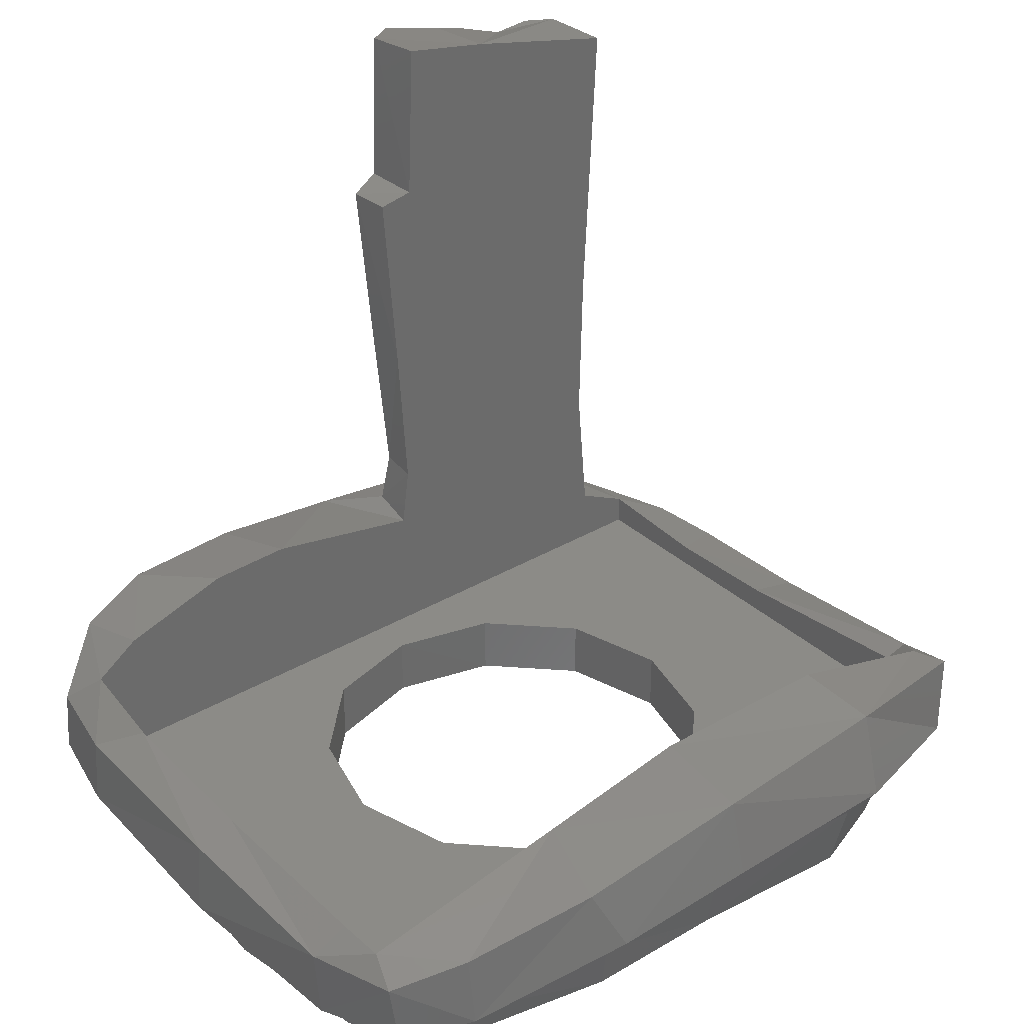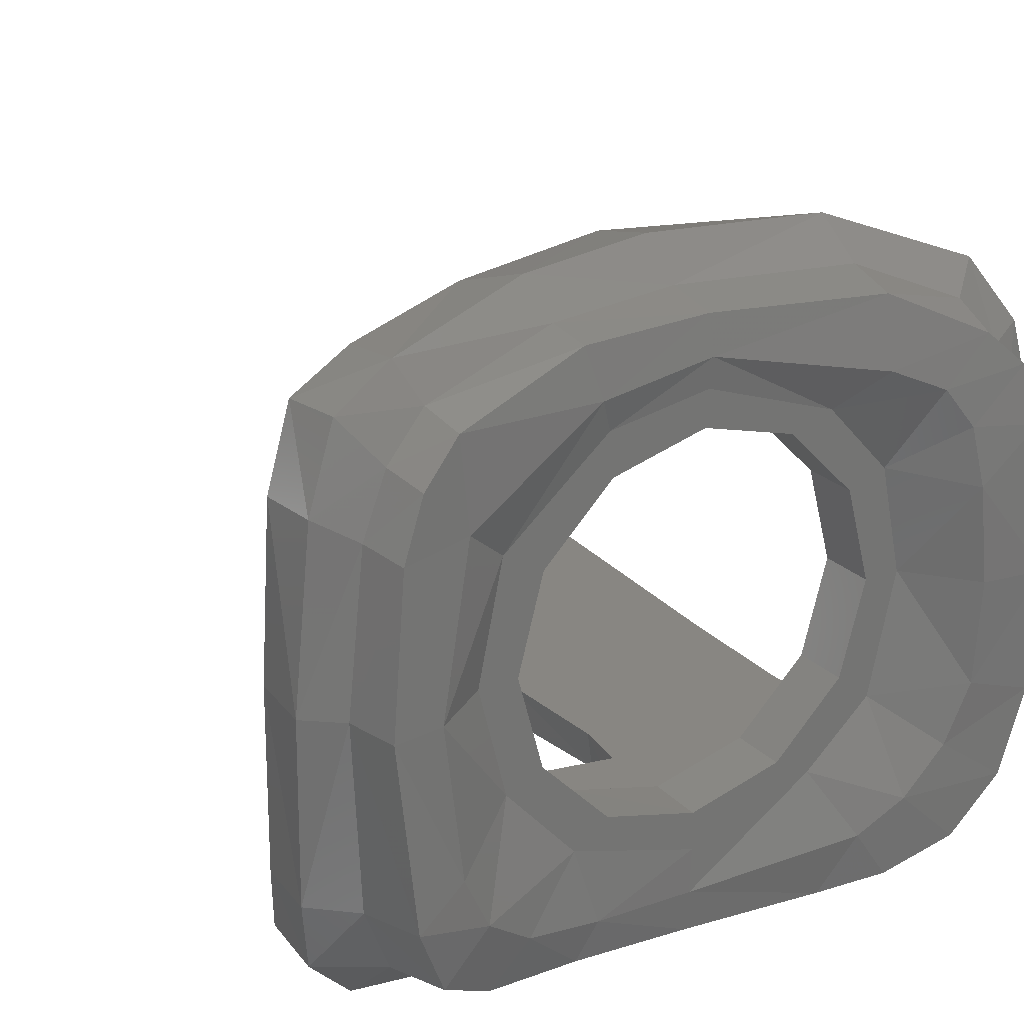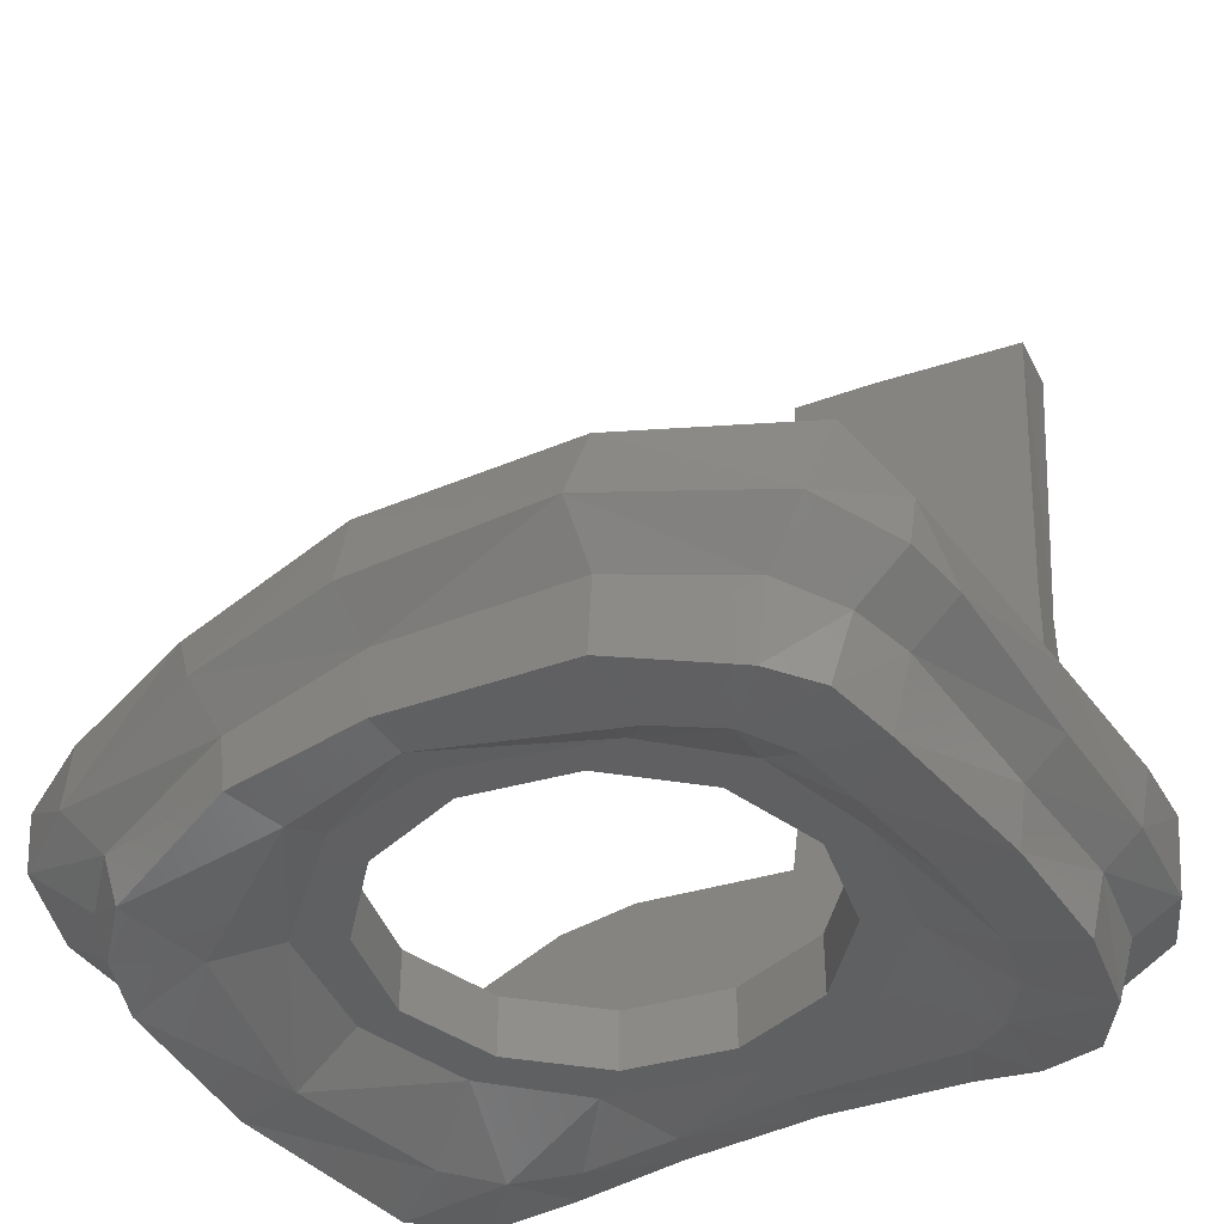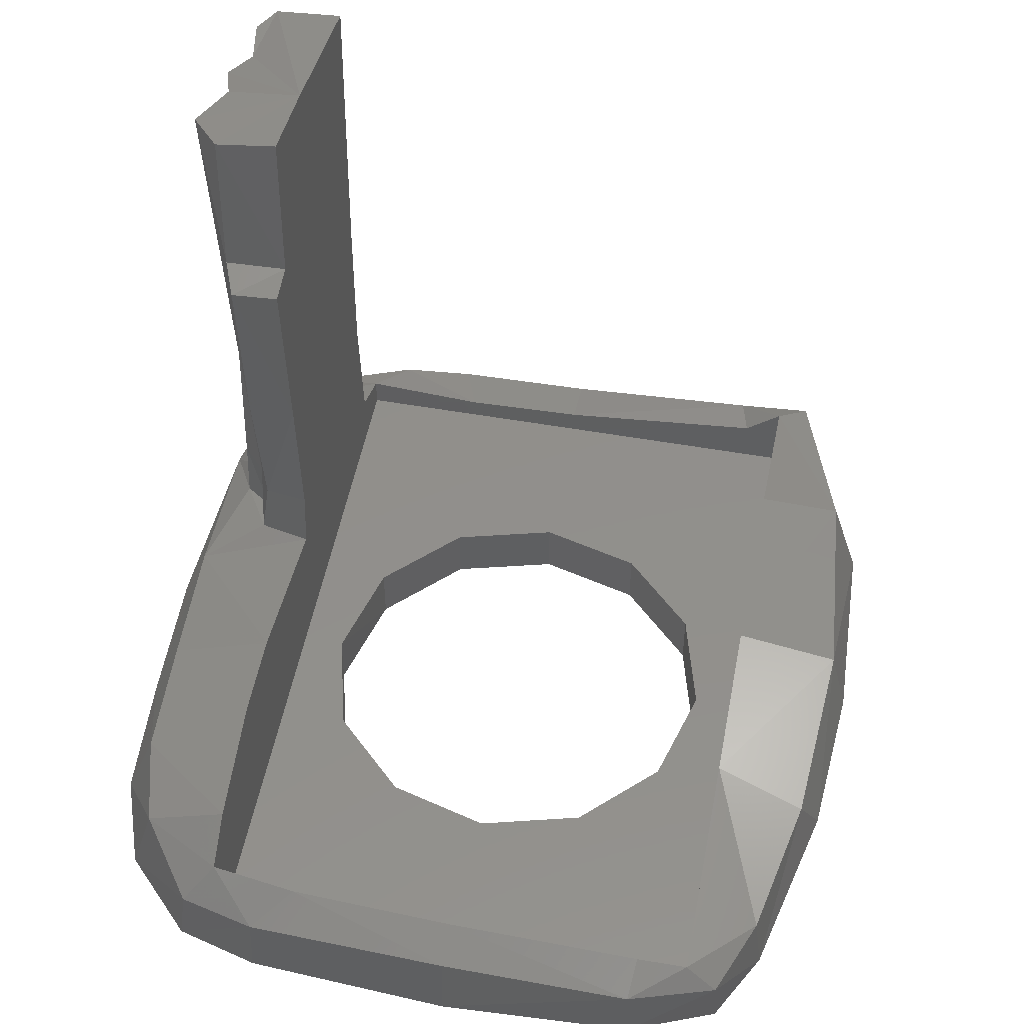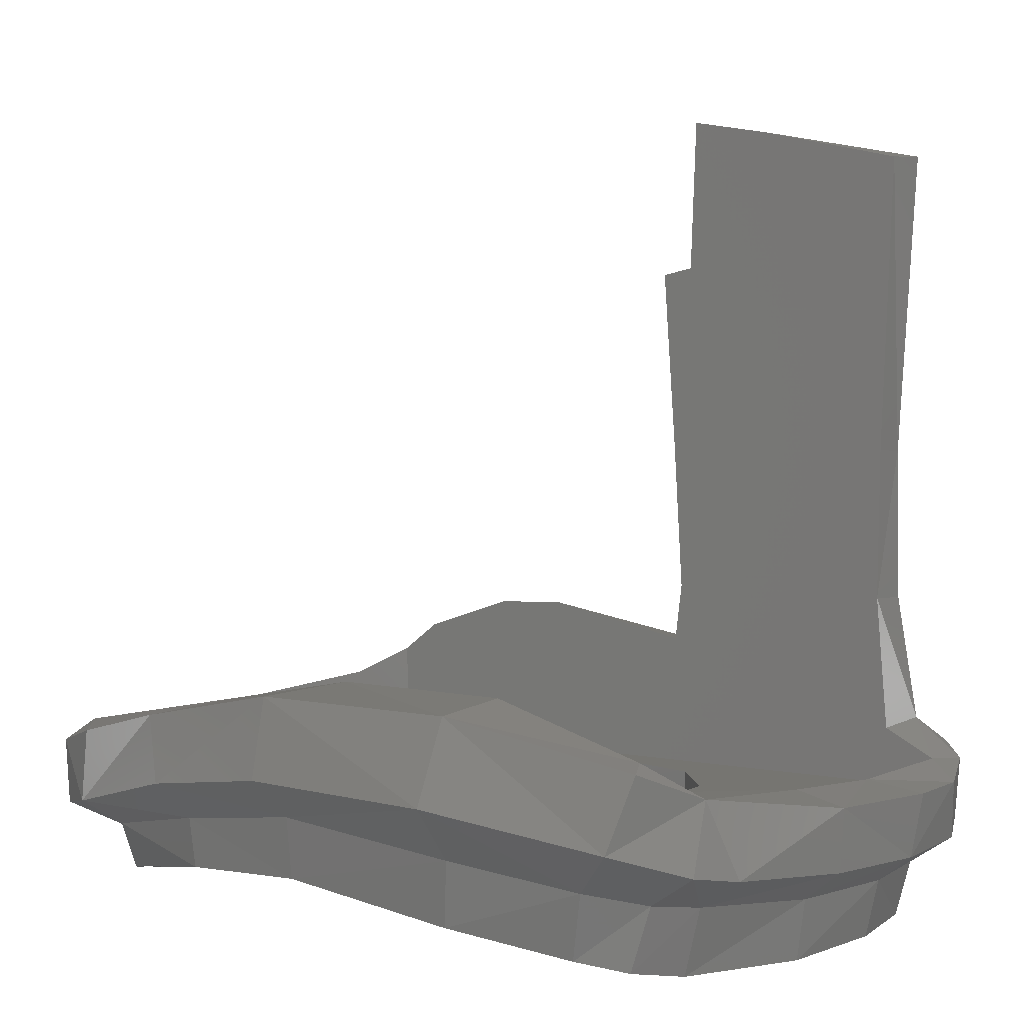
<metadata>
{"format":"stl","ext":"stl","renderer":"f3d","projection":"perspective","resolution":1024,"background":"white","views":[{"elev":33.1,"azim":-39.1,"up":"+Y"},{"elev":23.3,"azim":-32.0,"up":"+Z"},{"elev":-41.6,"azim":33.7,"up":"+Y"},{"elev":51.2,"azim":-79.1,"up":"+Y"},{"elev":2.3,"azim":40.6,"up":"+Y"}]}
</metadata>
<code>
# stl→obj: 214 verts, 428 faces
v 0.2436 -0.1 0.3135
v 0.0054 -0.1 0.3952
v 0.1668 -0.1 0.2886
v 0.00024 -0.1 0.3332
v 0.3981 -0.1 -4e-05
v 0.3578 -0.1 0.1905
v 0.3334 -0.1 0
v 0.2888 -0.1 0.1666
v 0.1665 -0.1 -0.2886
v 0.2314 -0.1 -0.3252
v 0.2888 -0.1 -0.1666
v 0.3502 -0.1 -0.2171
v 0 -0.1 -0.3321
v 0.0002 -0.1 -0.4
v 0.246 0 -0.4
v 0.04148 0 -0.4
v 0.1665 0 -0.2886
v 0.00024 0 -0.3314
v 0.2888 0 -0.1666
v 0.3334 0 0
v 0.2888 0 0.1666
v 0.5997 0 0.4
v 0.1668 0 0.2886
v 0.2557 0 0.4
v 0.00024 0 0.3332
v -0.1664 -0.1 0.2886
v -0.1738 -0.1 0.3643
v -0.333 -0.1 0
v -0.2883 -0.1 0.1666
v -0.4026 -0.1 4e-05
v -0.3589 -0.1 0.2078
v -0.3539 -0.1 -0.1934
v -0.2289 -0.1 -0.3314
v -0.2881 -0.1 -0.1649
v -0.1666 -0.1 -0.2886
v -0.2641 0 -0.4
v -0.1666 0 -0.2886
v -0.5998 0 -0.4
v -0.2875 0 -0.1654
v -0.5999 0 -4e-05
v -0.333 0 0
v -0.2883 0 0.1666
v -0.6002 0 0.4
v -0.1664 0 0.2886
v -0.0052 0 0.4
v -0.2104 0 0.4
v 0.6002 0 -0.4
v 0.6002 0 -0.1927
v 0.6001 0 -4e-05
v -0.5273 0.214 -0.4
v -0.6 0.1636 -0.4
v -0.3478 0.268 -0.4
v -0.2114 0.2724 -0.4
v 0.06188 0.221 -0.4
v 0.075 0.3175 -0.4
v 0.6 0.04984 -0.4
v 0.5092 0.0942 -0.4
v 0.5034 0.1024 -0.5056
v 0.4895 0.3139 -0.4
v 0.4724 0.3096 -0.4945
v 0.6 0.0366 -0.2002
v 0.6 0.04244 -4e-05
v 0.6 0.07668 0.3407
v 0.6 0.1257 0.4
v 0.3294 0.1996 0.4
v 0.0108 0.2028 0.4
v -0.2432 0.1585 0.4
v -0.6 0.09556 0.3176
v -0.6 0.09628 0.4
v -0.6 0.1053 -4e-05
v -0.6 0.1268 -0.2665
v 0.5493 0.06376 -0.5283
v 0.4098 0.09672 -0.5832
v 0.4269 0.1327 -0.5458
v 0.362 0.1667 -0.5496
v 0.2843 0.1432 -0.589
v 0.2918 0.1744 -0.5631
v 0.2364 0.1988 -0.5472
v 0.1669 0.2098 -0.5335
v 0.00796 0.1968 -0.5776
v 0.07328 0.2294 -0.4812
v 0.1292 0.2193 -0.4866
v 0.4231 0.3111 -0.5366
v 0.3521 0.3125 -0.5146
v 0.2988 0.3154 -0.5414
v 0.2378 0.3288 -0.5214
v 0.1714 0.318 -0.531
v 0.129 0.3188 -0.492
v 0.08476 0.317 -0.4706
v -0.4172 -0.1534 -0.3757
v -0.33 -0.1316 -0.4395
v -0.1869 -0.1083 -0.4693
v -0.00272 -0.09996 -0.4798
v 0.3025 -0.1535 -0.4422
v 0.3806 -0.1741 -0.3841
v 0.4484 -0.1875 -0.2957
v 0.4855 -0.2015 -0.1851
v 0.4761 -0.2029 0.167
v 0.4919 -0.2076 -0.0018
v 0.4082 -0.1776 0.3378
v 0.4576 -0.191 0.2698
v 0.3123 -0.158 0.3811
v 0.0062 -0.107 0.4481
v -0.1968 -0.1168 0.4209
v -0.439 -0.1406 0.2732
v -0.5033 -0.1694 -0.00176
v -0.4675 -0.1647 -0.2749
v -0.5616 -0.1923 -0.325
v -0.5937 -0.1851 0
v -0.5659 -0.173 0.2658
v -0.5253 -0.1604 0.3647
v -0.4558 -0.1417 0.4327
v -0.2241 -0.1058 0.5085
v 0.00344 -0.09724 0.5146
v 0.3129 -0.1361 0.5013
v 0.4898 -0.1755 0.4165
v 0.5519 -0.1944 0.3588
v 0.5756 -0.2121 0.258
v 0.601 -0.2258 -4e-05
v 0.5901 -0.2226 -0.2137
v 0.5503 -0.2144 -0.3677
v 0.4735 -0.1933 -0.4743
v 0.3589 -0.1605 -0.5288
v 0.2452 -0.1254 -0.549
v -0.00224 -0.09 -0.5564
v -0.2221 -0.09704 -0.5383
v -0.3931 -0.1147 -0.5233
v -0.5018 -0.1606 -0.457
v 0.5849 -0.09104 0.3535
v 0.6087 -0.1031 0.264
v 0.5207 -0.06844 0.4378
v 0.3304 -0.03112 0.518
v 0.00724 0.00136 0.5296
v -0.2263 -0.0248 0.5196
v -0.4682 -0.0668 0.453
v -0.5431 -0.08668 0.3822
v -0.5864 -0.092 0.2773
v -0.6148 -0.09068 0
v -0.5883 -0.06952 -0.3412
v -0.5316 -0.04488 -0.4703
v -0.411 0.0002 -0.5411
v -0.2365 0.02592 -0.5518
v -0.005 0.02164 -0.5711
v 0.2481 -0.02216 -0.5757
v 0.3687 -0.05612 -0.5604
v 0.4939 -0.1 -0.499
v 0.5761 -0.1198 -0.373
v 0.6144 -0.1277 -0.2131
v 0.6163 -0.128 -4e-05
v -0.55 0.05384 -0.5635
v -0.6453 0.00796 -0.4594
v -0.4321 0.1038 -0.5997
v -0.2397 0.1242 -0.6052
v -0.6676 -0.01936 -0.3304
v -0.00252 0.105 -0.617
v 0.2619 0.04352 -0.6162
v 0.382 0.00464 -0.6066
v 0.5361 -0.0422 -0.5381
v 0.5893 -0.0628 -0.4914
v 0.647 -0.07588 -0.3854
v 0.675 -0.08384 -0.2138
v 0.6805 -0.07968 -4e-05
v 0.6864 -0.05452 0.2722
v 0.671 -0.03956 0.3648
v 0.5966 -0.00108 0.4768
v 0.329 0.05232 0.5797
v 0 0.06488 0.5962
v -0.2384 0.03644 0.5804
v -0.4958 -0.02368 0.5163
v -0.6012 -0.04284 0.4555
v -0.6518 -0.05548 0.3154
v -0.6757 -0.04096 0
v 0.6871 0.01856 -0.2301
v 0.6878 0.02216 -4e-05
v 0.6627 0.0702 0.3249
v 0.6306 0.1164 0.4486
v 0.3376 0.185 0.5336
v -0.00332 0.1923 0.5672
v -0.287 0.1401 0.5488
v -0.4988 0.09352 0.5032
v -0.6151 0.06372 0.4521
v -0.6576 0.06028 0.311
v -0.6659 0.08084 0
v -0.6617 0.09388 -0.3281
v -0.6458 0.1206 -0.4448
v -0.5439 0.1888 -0.5253
v -0.421 0.2263 -0.553
v -0.229 0.2318 -0.56
v 0.6008 0.04228 -0.4884
v 0.6728 0.02276 -0.3486
v 0.427 0.5601 -0.5222
v 0.364 0.5649 -0.499
v 0.4768 0.562 -0.4825
v 0.4947 0.5663 -0.4
v 0.304 0.5708 -0.5226
v 0.236 0.5745 -0.5052
v 0.1719 0.572 -0.5243
v 0.1209 0.5706 -0.4904
v 0.06356 0.5726 -0.478
v 0.05864 0.5698 -0.4
v 0.3826 1.069 -0.514
v 0.4555 1.068 -0.5264
v 0.5012 1.068 -0.5027
v 0.5186 1.059 -0.4
v 0.319 1.086 -0.5381
v 0.2467 1.113 -0.5151
v 0.1607 1.126 -0.5457
v 0.08908 0.8882 -0.4968
v 0.033 0.874 -0.4748
v 0.03544 0.8766 -0.4
v 0.09368 0.8868 -0.4
v 0.2533 1.118 -0.4
v 0.0984 1.139 -0.4953
v 0.1052 1.145 -0.4
f 1 2 3
f 3 2 4
f 5 6 7
f 7 6 8
f 9 10 11
f 11 10 12
f 13 14 9
f 9 14 10
f 3 8 1
f 1 8 6
f 7 11 5
f 5 11 12
f 15 16 17
f 17 16 18
f 15 17 19
f 20 21 22
f 17 18 9
f 9 18 13
f 19 17 11
f 11 17 9
f 20 19 7
f 7 19 11
f 21 20 8
f 8 20 7
f 23 24 21
f 21 24 22
f 23 21 3
f 3 21 8
f 25 23 4
f 4 23 3
f 26 4 27
f 27 4 2
f 28 29 30
f 30 29 31
f 32 33 34
f 34 33 35
f 13 35 14
f 14 35 33
f 29 26 31
f 31 26 27
f 34 28 32
f 32 28 30
f 18 36 37
f 38 39 36
f 36 39 37
f 38 40 39
f 39 40 41
f 41 40 42
f 42 40 43
f 18 37 13
f 13 37 35
f 37 39 35
f 35 39 34
f 39 41 34
f 34 41 28
f 29 28 42
f 42 28 41
f 25 44 45
f 45 44 46
f 42 44 29
f 29 44 26
f 4 26 25
f 25 26 44
f 36 18 16
f 15 19 47
f 19 48 47
f 19 20 48
f 49 20 22
f 50 51 38
f 52 50 38
f 53 52 36
f 36 52 38
f 54 53 16
f 16 53 36
f 15 55 54
f 47 56 15
f 57 15 56
f 57 58 59
f 59 58 60
f 56 47 61
f 61 47 48
f 61 48 62
f 62 48 49
f 62 49 63
f 63 49 22
f 22 64 63
f 64 22 65
f 65 22 24
f 66 45 67
f 67 45 46
f 68 69 43
f 43 40 68
f 68 40 70
f 70 40 71
f 71 40 38
f 71 38 51
f 56 58 57
f 72 73 58
f 58 73 74
f 74 73 75
f 75 73 76
f 76 77 75
f 76 78 77
f 78 76 79
f 79 76 80
f 80 81 79
f 79 81 82
f 58 74 60
f 60 74 83
f 74 75 83
f 83 75 84
f 85 84 77
f 77 84 75
f 86 85 78
f 78 85 77
f 86 78 87
f 87 78 79
f 79 82 87
f 87 82 88
f 89 88 81
f 81 88 82
f 54 55 81
f 81 55 89
f 32 90 33
f 33 90 91
f 33 91 92
f 93 14 92
f 92 14 33
f 14 93 10
f 10 93 94
f 12 10 95
f 95 10 94
f 95 96 12
f 12 96 97
f 6 5 98
f 98 5 99
f 100 6 101
f 101 6 98
f 6 100 1
f 1 100 102
f 2 1 103
f 103 1 102
f 2 103 27
f 27 103 104
f 105 31 104
f 104 31 27
f 30 31 106
f 106 31 105
f 107 32 106
f 106 32 30
f 32 107 90
f 108 107 109
f 109 107 106
f 109 106 110
f 110 106 105
f 111 110 105
f 112 111 105
f 105 104 112
f 112 104 113
f 113 104 114
f 114 104 103
f 114 103 115
f 115 103 102
f 115 102 116
f 116 102 100
f 116 100 117
f 117 100 101
f 98 118 101
f 101 118 117
f 118 98 119
f 119 98 99
f 99 97 119
f 119 97 120
f 121 120 96
f 96 120 97
f 122 121 95
f 95 121 96
f 122 95 123
f 123 95 94
f 124 123 94
f 94 93 124
f 124 93 125
f 93 92 125
f 125 92 126
f 92 91 126
f 126 91 127
f 91 90 127
f 127 90 128
f 107 108 90
f 90 108 128
f 129 117 130
f 130 117 118
f 131 116 129
f 129 116 117
f 132 115 131
f 131 115 116
f 133 114 132
f 132 114 115
f 133 134 114
f 114 134 113
f 134 135 113
f 113 135 112
f 135 136 112
f 112 136 111
f 136 137 111
f 111 137 110
f 137 138 110
f 110 138 109
f 139 108 138
f 138 108 109
f 140 128 139
f 139 128 108
f 141 127 140
f 140 127 128
f 141 142 127
f 127 142 126
f 142 143 126
f 126 143 125
f 124 125 144
f 144 125 143
f 144 145 124
f 124 145 123
f 145 146 123
f 123 146 122
f 146 147 122
f 122 147 121
f 147 148 121
f 121 148 120
f 149 119 148
f 148 119 120
f 130 118 149
f 149 118 119
f 150 140 151
f 140 150 141
f 141 150 152
f 153 142 152
f 152 142 141
f 154 151 139
f 139 151 140
f 143 142 155
f 155 142 153
f 144 143 156
f 156 143 155
f 156 157 144
f 144 157 145
f 158 159 146
f 157 158 145
f 145 158 146
f 146 159 147
f 147 159 160
f 161 148 160
f 160 148 147
f 162 149 161
f 161 149 148
f 149 162 130
f 130 162 163
f 129 130 164
f 164 130 163
f 131 129 165
f 165 129 164
f 165 166 131
f 131 166 132
f 132 166 133
f 133 166 167
f 134 133 168
f 168 133 167
f 135 134 169
f 169 134 168
f 136 135 170
f 170 135 169
f 170 171 136
f 136 171 137
f 138 137 172
f 172 137 171
f 139 138 154
f 154 138 172
f 173 174 161
f 161 174 162
f 62 174 61
f 61 174 173
f 174 62 175
f 175 62 63
f 162 174 163
f 163 174 175
f 175 164 163
f 164 175 165
f 165 175 176
f 166 165 177
f 177 165 176
f 167 166 178
f 178 166 177
f 167 178 168
f 168 178 179
f 168 179 169
f 169 179 180
f 180 181 169
f 169 181 170
f 170 181 171
f 171 181 182
f 171 182 172
f 172 182 183
f 172 183 154
f 154 183 184
f 154 184 151
f 151 184 185
f 151 185 150
f 150 185 186
f 187 152 186
f 186 152 150
f 188 153 187
f 187 153 152
f 155 153 80
f 80 153 188
f 156 155 76
f 76 155 80
f 157 156 73
f 73 156 76
f 157 73 158
f 158 73 72
f 159 158 189
f 189 158 72
f 159 189 160
f 160 189 190
f 173 161 190
f 190 161 160
f 173 190 61
f 61 190 56
f 176 175 64
f 64 175 63
f 176 64 177
f 177 64 65
f 178 177 66
f 66 177 65
f 179 178 67
f 67 178 66
f 181 180 69
f 181 69 182
f 182 69 68
f 183 182 70
f 70 182 68
f 184 183 71
f 71 183 70
f 71 51 184
f 184 51 185
f 50 186 51
f 51 186 185
f 50 187 186
f 50 52 187
f 187 52 188
f 188 53 80
f 80 53 54
f 52 53 188
f 83 84 191
f 191 84 192
f 83 191 60
f 60 191 193
f 60 193 59
f 59 193 194
f 84 85 192
f 192 85 195
f 85 86 195
f 195 86 196
f 87 197 86
f 86 197 196
f 87 88 197
f 197 88 198
f 88 89 198
f 198 89 199
f 55 200 89
f 89 200 199
f 59 194 55
f 55 194 200
f 192 201 191
f 191 201 202
f 191 202 193
f 193 202 203
f 194 193 204
f 204 193 203
f 192 195 201
f 201 195 205
f 195 196 205
f 205 196 206
f 196 197 206
f 206 197 207
f 198 208 197
f 197 208 207
f 199 209 198
f 198 209 208
f 199 200 209
f 209 200 210
f 200 211 210
f 211 204 212
f 208 209 211
f 211 209 210
f 208 211 213
f 213 211 214
f 211 212 214
f 203 212 204
f 214 212 213
f 212 205 206
f 212 201 205
f 212 203 201
f 201 203 202
f 207 213 212
f 206 207 212
f 54 81 80
f 207 208 213
f 99 5 97
f 97 5 12
f 57 59 15
f 15 59 55
f 189 56 190
f 48 20 49
f 15 54 16
f 72 58 189
f 189 58 56
f 200 194 211
f 211 194 204
f 43 46 42
f 42 46 44
f 46 43 67
f 67 43 69
f 179 67 180
f 180 67 69
f 25 45 23
f 23 45 24
f 65 24 66
f 66 24 45

</code>
